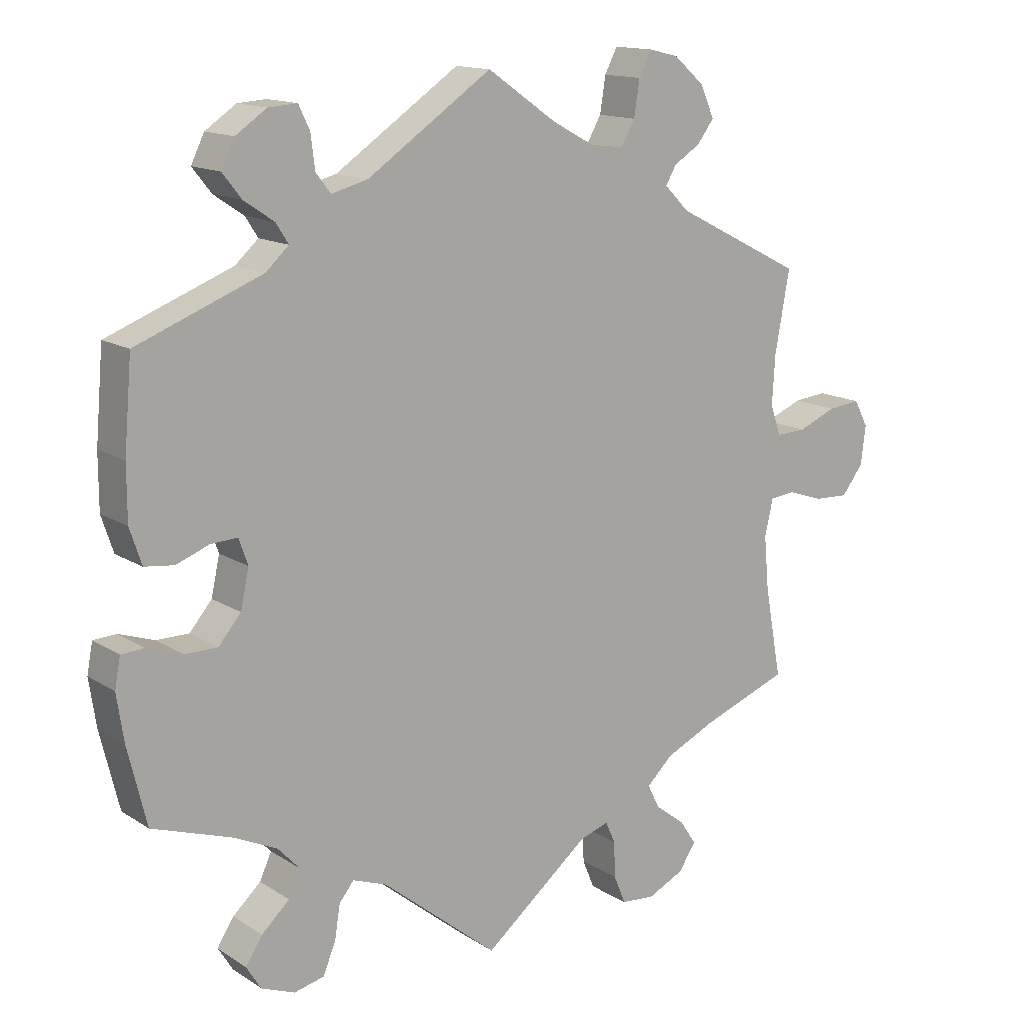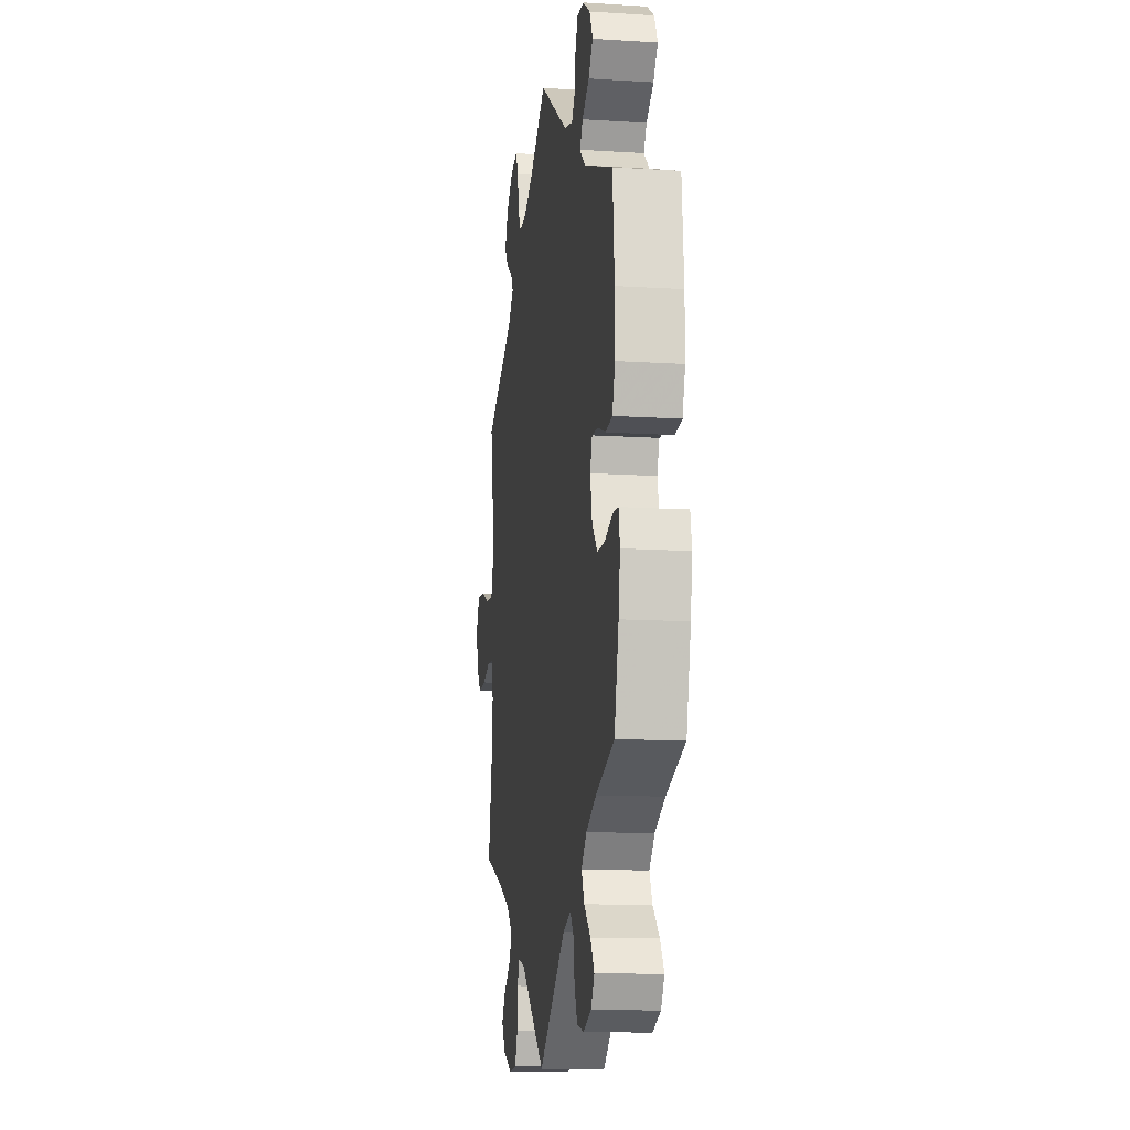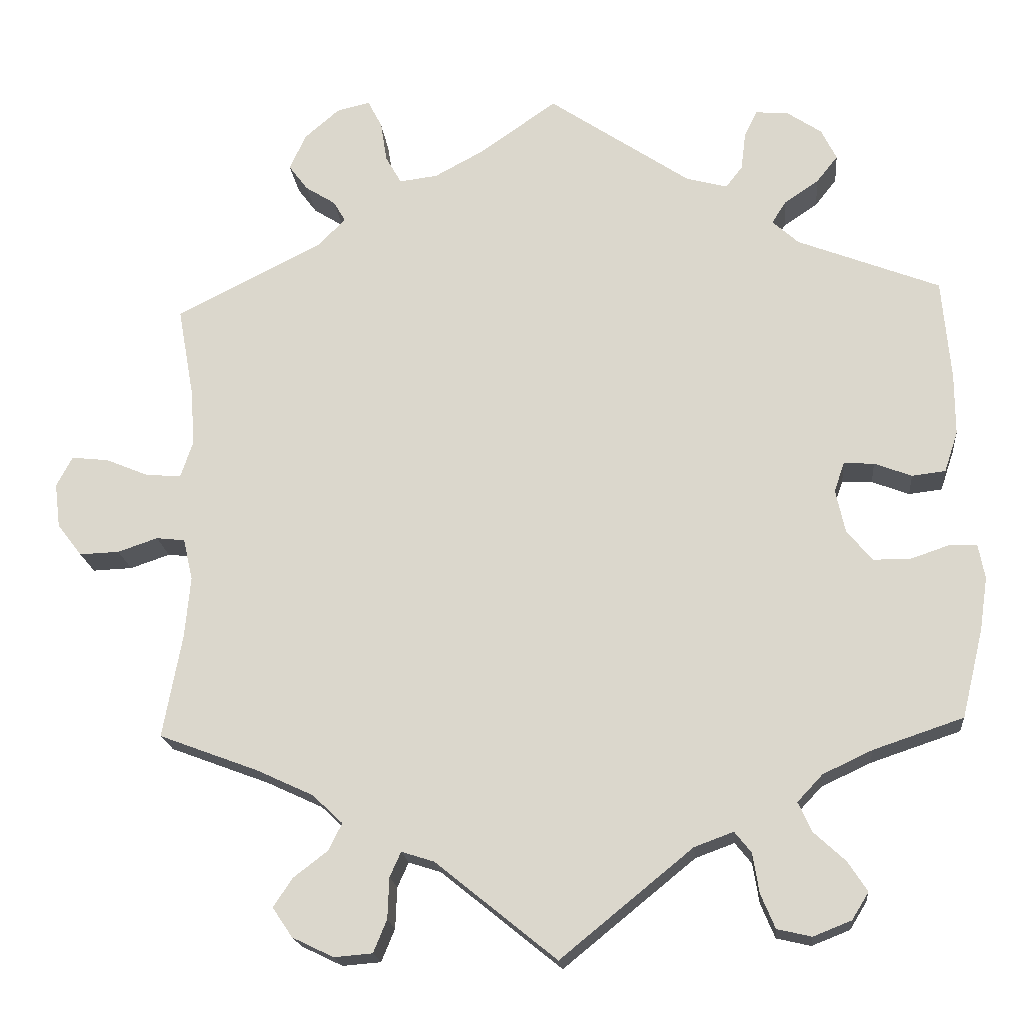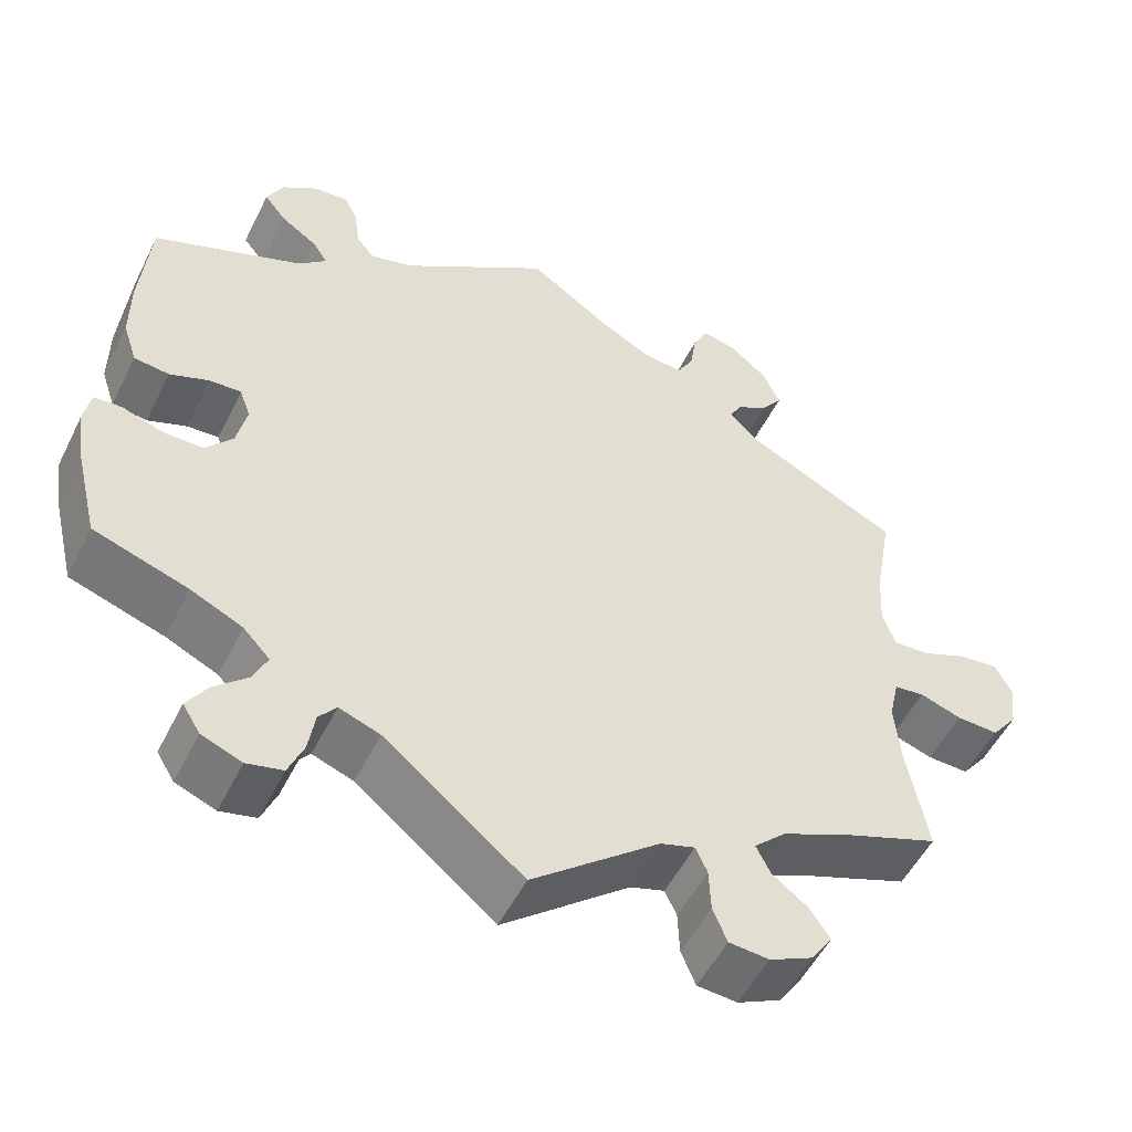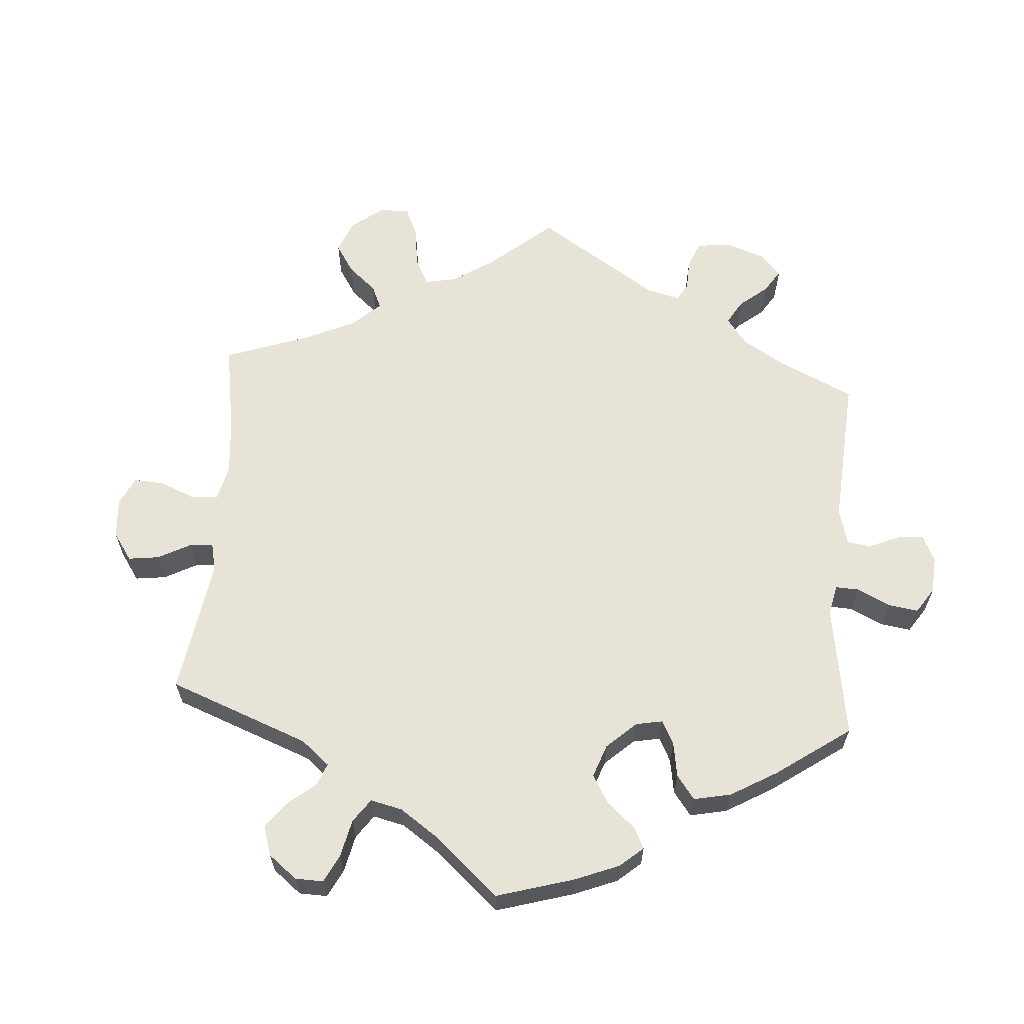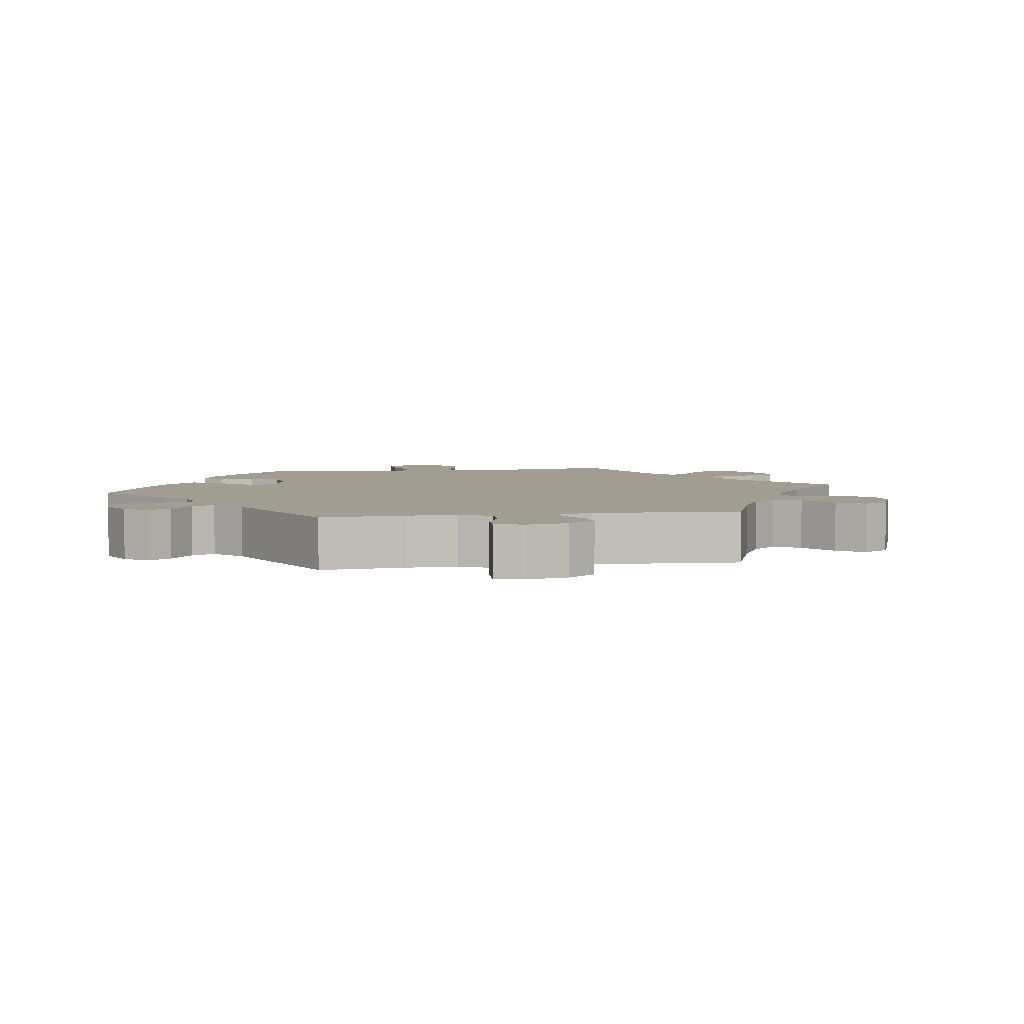
<metadata>
{"format":"obj","ext":"obj","renderer":"f3d","projection":"perspective","resolution":1024,"background":"white","views":[{"elev":14.2,"azim":-36.3,"up":"+Z"},{"elev":-12.7,"azim":-98.4,"up":"+Z"},{"elev":-18.9,"azim":-174.6,"up":"+Z"},{"elev":-52.4,"azim":-26.0,"up":"+Z"},{"elev":62.3,"azim":-115.8,"up":"+Y"},{"elev":4.7,"azim":20.6,"up":"+Y"}]}
</metadata>
<code>
v 0.098 0.07 0.51
v 0.159 0.07 0.477
v 0.207 0.07 0.471
v 0.227 0.07 0.506
v 0.235 0.07 0.557
v 0.253 0.07 0.592
v 0.295 0.07 0.582
v 0.339 0.07 0.544
v 0.359 0.07 0.499
v 0.335 0.07 0.467
v 0.297 0.07 0.443
v 0.282 0.07 0.417
v 0.317 0.07 0.382
v 0.501 0.07 0.289
v 0.48 0.07 0.172
v 0.476 0.07 0.103
v 0.491 0.07 0.059
v 0.534 0.07 0.061
v 0.589 0.07 0.084
v 0.636 0.07 0.089
v 0.656 0.07 0.051
v 0.649 0.07 -0.005
v 0.618 0.07 -0.045
v 0.568 0.07 -0.043
v 0.518 0.07 -0.026
v 0.482 0.07 -0.03
v 0.47 0.07 -0.082
v 0.477 0.07 -0.159
v 0.501 0.07 -0.289
v 0.376 0.07 -0.336
v 0.305 0.07 -0.369
v 0.267 0.07 -0.405
v 0.284 0.07 -0.439
v 0.327 0.07 -0.472
v 0.351 0.07 -0.508
v 0.326 0.07 -0.545
v 0.274 0.07 -0.57
v 0.226 0.07 -0.566
v 0.209 0.07 -0.525
v 0.207 0.07 -0.473
v 0.193 0.07 -0.442
v 0.152 0.07 -0.455
v 0 0.07 -0.578
v -0.166 0.07 -0.443
v -0.215 0.07 -0.425
v -0.236 0.07 -0.451
v -0.244 0.07 -0.501
v -0.262 0.07 -0.544
v -0.305 0.07 -0.554
v -0.353 0.07 -0.535
v -0.374 0.07 -0.501
v -0.35 0.07 -0.464
v -0.31 0.07 -0.427
v -0.293 0.07 -0.39
v -0.325 0.07 -0.356
v -0.387 0.07 -0.327
v -0.5 0.07 -0.289
v -0.527 0.07 -0.178
v -0.537 0.07 -0.111
v -0.529 0.07 -0.068
v -0.496 0.07 -0.066
v -0.446 0.07 -0.083
v -0.399 0.07 -0.083
v -0.367 0.07 -0.045
v -0.355 0.07 0.01
v -0.368 0.07 0.047
v -0.406 0.07 0.045
v -0.453 0.07 0.027
v -0.495 0.07 0.032
v -0.512 0.07 0.083
v -0.512 0.07 0.16
v -0.501 0.07 0.288
v -0.322 0.07 0.358
v -0.289 0.07 0.388
v -0.307 0.07 0.416
v -0.35 0.07 0.445
v -0.377 0.07 0.479
v -0.358 0.07 0.518
v -0.314 0.07 0.548
v -0.273 0.07 0.551
v -0.257 0.07 0.518
v -0.251 0.07 0.47
v -0.23 0.07 0.443
v -0.178 0.07 0.457
v 0 0.07 0.578
v 0.098 0 0.51
v 0.159 0 0.477
v 0.207 0 0.471
v 0.227 0 0.506
v 0.235 0 0.557
v 0.253 0 0.592
v 0.295 0 0.582
v 0.339 0 0.544
v 0.359 0 0.499
v 0.335 0 0.467
v 0.297 0 0.443
v 0.282 0 0.417
v 0.317 0 0.382
v 0.501 0 0.289
v 0.48 0 0.172
v 0.476 0 0.103
v 0.491 0 0.059
v 0.534 0 0.061
v 0.589 0 0.084
v 0.636 0 0.089
v 0.656 0 0.051
v 0.649 0 -0.005
v 0.618 0 -0.045
v 0.568 0 -0.043
v 0.518 0 -0.026
v 0.482 0 -0.03
v 0.47 0 -0.082
v 0.477 0 -0.159
v 0.501 0 -0.289
v 0.376 0 -0.336
v 0.305 0 -0.369
v 0.267 0 -0.405
v 0.284 0 -0.439
v 0.327 0 -0.472
v 0.351 0 -0.508
v 0.326 0 -0.545
v 0.274 0 -0.57
v 0.226 0 -0.566
v 0.209 0 -0.525
v 0.207 0 -0.473
v 0.193 0 -0.442
v 0.152 0 -0.455
v 0 0 -0.578
v -0.166 0 -0.443
v -0.215 0 -0.425
v -0.236 0 -0.451
v -0.244 0 -0.501
v -0.262 0 -0.544
v -0.305 0 -0.554
v -0.353 0 -0.535
v -0.374 0 -0.501
v -0.35 0 -0.464
v -0.31 0 -0.427
v -0.293 0 -0.39
v -0.325 0 -0.356
v -0.387 0 -0.327
v -0.5 0 -0.289
v -0.527 0 -0.178
v -0.537 0 -0.111
v -0.529 0 -0.068
v -0.496 0 -0.066
v -0.446 0 -0.083
v -0.399 0 -0.083
v -0.367 0 -0.045
v -0.355 0 0.01
v -0.368 0 0.047
v -0.406 0 0.045
v -0.453 0 0.027
v -0.495 0 0.032
v -0.512 0 0.083
v -0.512 0 0.16
v -0.501 0 0.288
v -0.322 0 0.358
v -0.289 0 0.388
v -0.307 0 0.416
v -0.35 0 0.445
v -0.377 0 0.479
v -0.358 0 0.518
v -0.314 0 0.548
v -0.273 0 0.551
v -0.257 0 0.518
v -0.251 0 0.47
v -0.23 0 0.443
v -0.178 0 0.457
v 0 0 0.578
f 84 85 1
f 83 84 1 2
f 79 80 81 82
f 79 82 83
f 78 79 83
f 75 76 77 78
f 74 75 78 83
f 70 71 72 73
f 70 73 74
f 67 68 69 70
f 66 67 70 74
f 65 66 74 83
f 59 60 61 62
f 59 62 63
f 56 57 58 59
f 55 56 59 63
f 54 55 63 64
f 50 51 52 53
f 50 53 54
f 49 50 54
f 46 47 48 49
f 46 49 54
f 45 46 54 64
f 42 43 44
f 41 42 44 45
f 37 38 39 40
f 37 40 41
f 36 37 41
f 33 34 35 36
f 32 33 36 41
f 31 32 41 45
f 28 29 30
f 27 28 30 31
f 26 27 31 45
f 22 23 24 25
f 22 25 26
f 21 22 26
f 18 19 20 21
f 17 18 21 26
f 16 17 26 45
f 13 14 15
f 12 13 15 16
f 8 9 10 11
f 8 11 12
f 7 8 12
f 4 5 6 7
f 3 4 7 12
f 45 64 65 83
f 12 16 45 83
f 2 3 12 83
f 86 170 169
f 87 86 169 168
f 167 166 165 164
f 168 167 164
f 168 164 163
f 163 162 161 160
f 168 163 160 159
f 158 157 156 155
f 159 158 155
f 155 154 153 152
f 159 155 152 151
f 168 159 151 150
f 147 146 145 144
f 148 147 144
f 144 143 142 141
f 148 144 141 140
f 149 148 140 139
f 138 137 136 135
f 139 138 135
f 139 135 134
f 134 133 132 131
f 139 134 131
f 149 139 131 130
f 129 128 127
f 130 129 127 126
f 125 124 123 122
f 126 125 122
f 126 122 121
f 121 120 119 118
f 126 121 118 117
f 130 126 117 116
f 115 114 113
f 116 115 113 112
f 130 116 112 111
f 110 109 108 107
f 111 110 107
f 111 107 106
f 106 105 104 103
f 111 106 103 102
f 130 111 102 101
f 100 99 98
f 101 100 98 97
f 96 95 94 93
f 97 96 93
f 97 93 92
f 92 91 90 89
f 97 92 89 88
f 168 150 149 130
f 168 130 101 97
f 168 97 88 87
f 1 86 87 2
f 2 87 88 3
f 3 88 89 4
f 4 89 90 5
f 5 90 91 6
f 6 91 92 7
f 7 92 93 8
f 8 93 94 9
f 9 94 95 10
f 10 95 96 11
f 11 96 97 12
f 12 97 98 13
f 13 98 99 14
f 14 99 100 15
f 15 100 101 16
f 16 101 102 17
f 17 102 103 18
f 18 103 104 19
f 19 104 105 20
f 20 105 106 21
f 21 106 107 22
f 22 107 108 23
f 23 108 109 24
f 24 109 110 25
f 25 110 111 26
f 26 111 112 27
f 27 112 113 28
f 28 113 114 29
f 29 114 115 30
f 30 115 116 31
f 31 116 117 32
f 32 117 118 33
f 33 118 119 34
f 34 119 120 35
f 35 120 121 36
f 36 121 122 37
f 37 122 123 38
f 38 123 124 39
f 39 124 125 40
f 40 125 126 41
f 41 126 127 42
f 42 127 128 43
f 43 128 129 44
f 44 129 130 45
f 45 130 131 46
f 46 131 132 47
f 47 132 133 48
f 48 133 134 49
f 49 134 135 50
f 50 135 136 51
f 51 136 137 52
f 52 137 138 53
f 53 138 139 54
f 54 139 140 55
f 55 140 141 56
f 56 141 142 57
f 57 142 143 58
f 58 143 144 59
f 59 144 145 60
f 60 145 146 61
f 61 146 147 62
f 62 147 148 63
f 63 148 149 64
f 64 149 150 65
f 65 150 151 66
f 66 151 152 67
f 67 152 153 68
f 68 153 154 69
f 69 154 155 70
f 70 155 156 71
f 71 156 157 72
f 72 157 158 73
f 73 158 159 74
f 74 159 160 75
f 75 160 161 76
f 76 161 162 77
f 77 162 163 78
f 78 163 164 79
f 79 164 165 80
f 80 165 166 81
f 81 166 167 82
f 82 167 168 83
f 83 168 169 84
f 84 169 170 85
f 85 170 86 1

</code>
